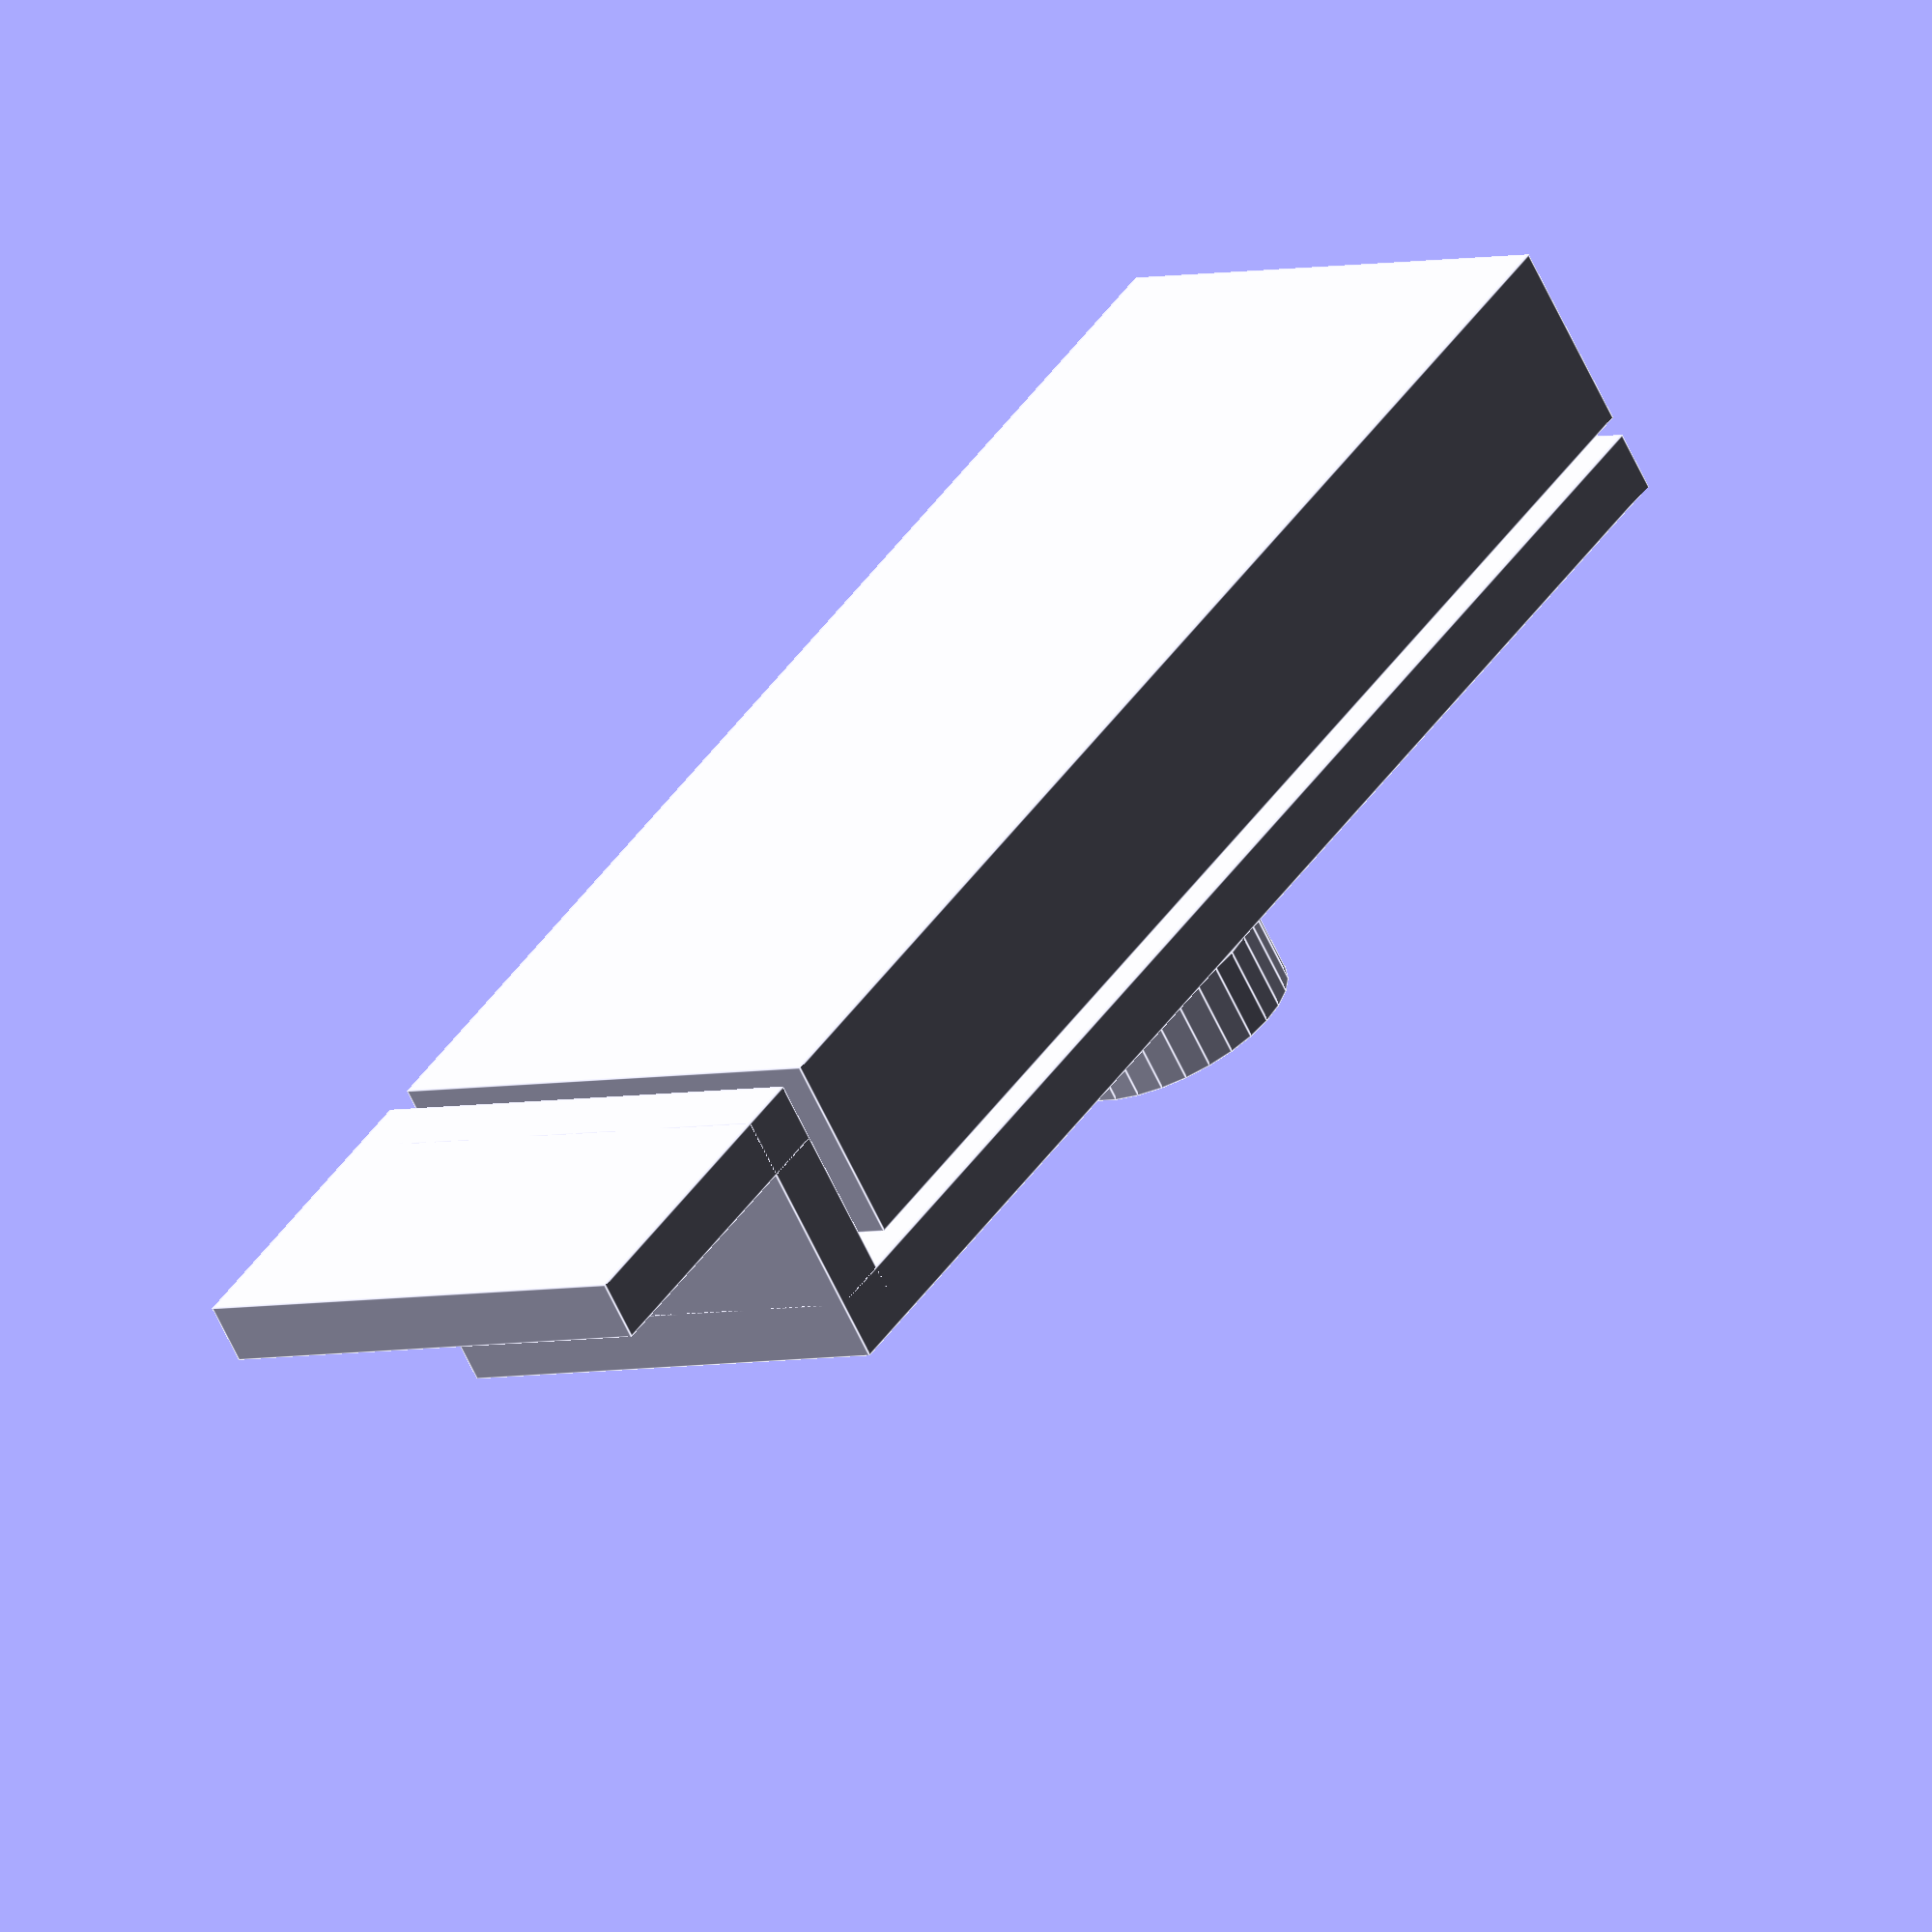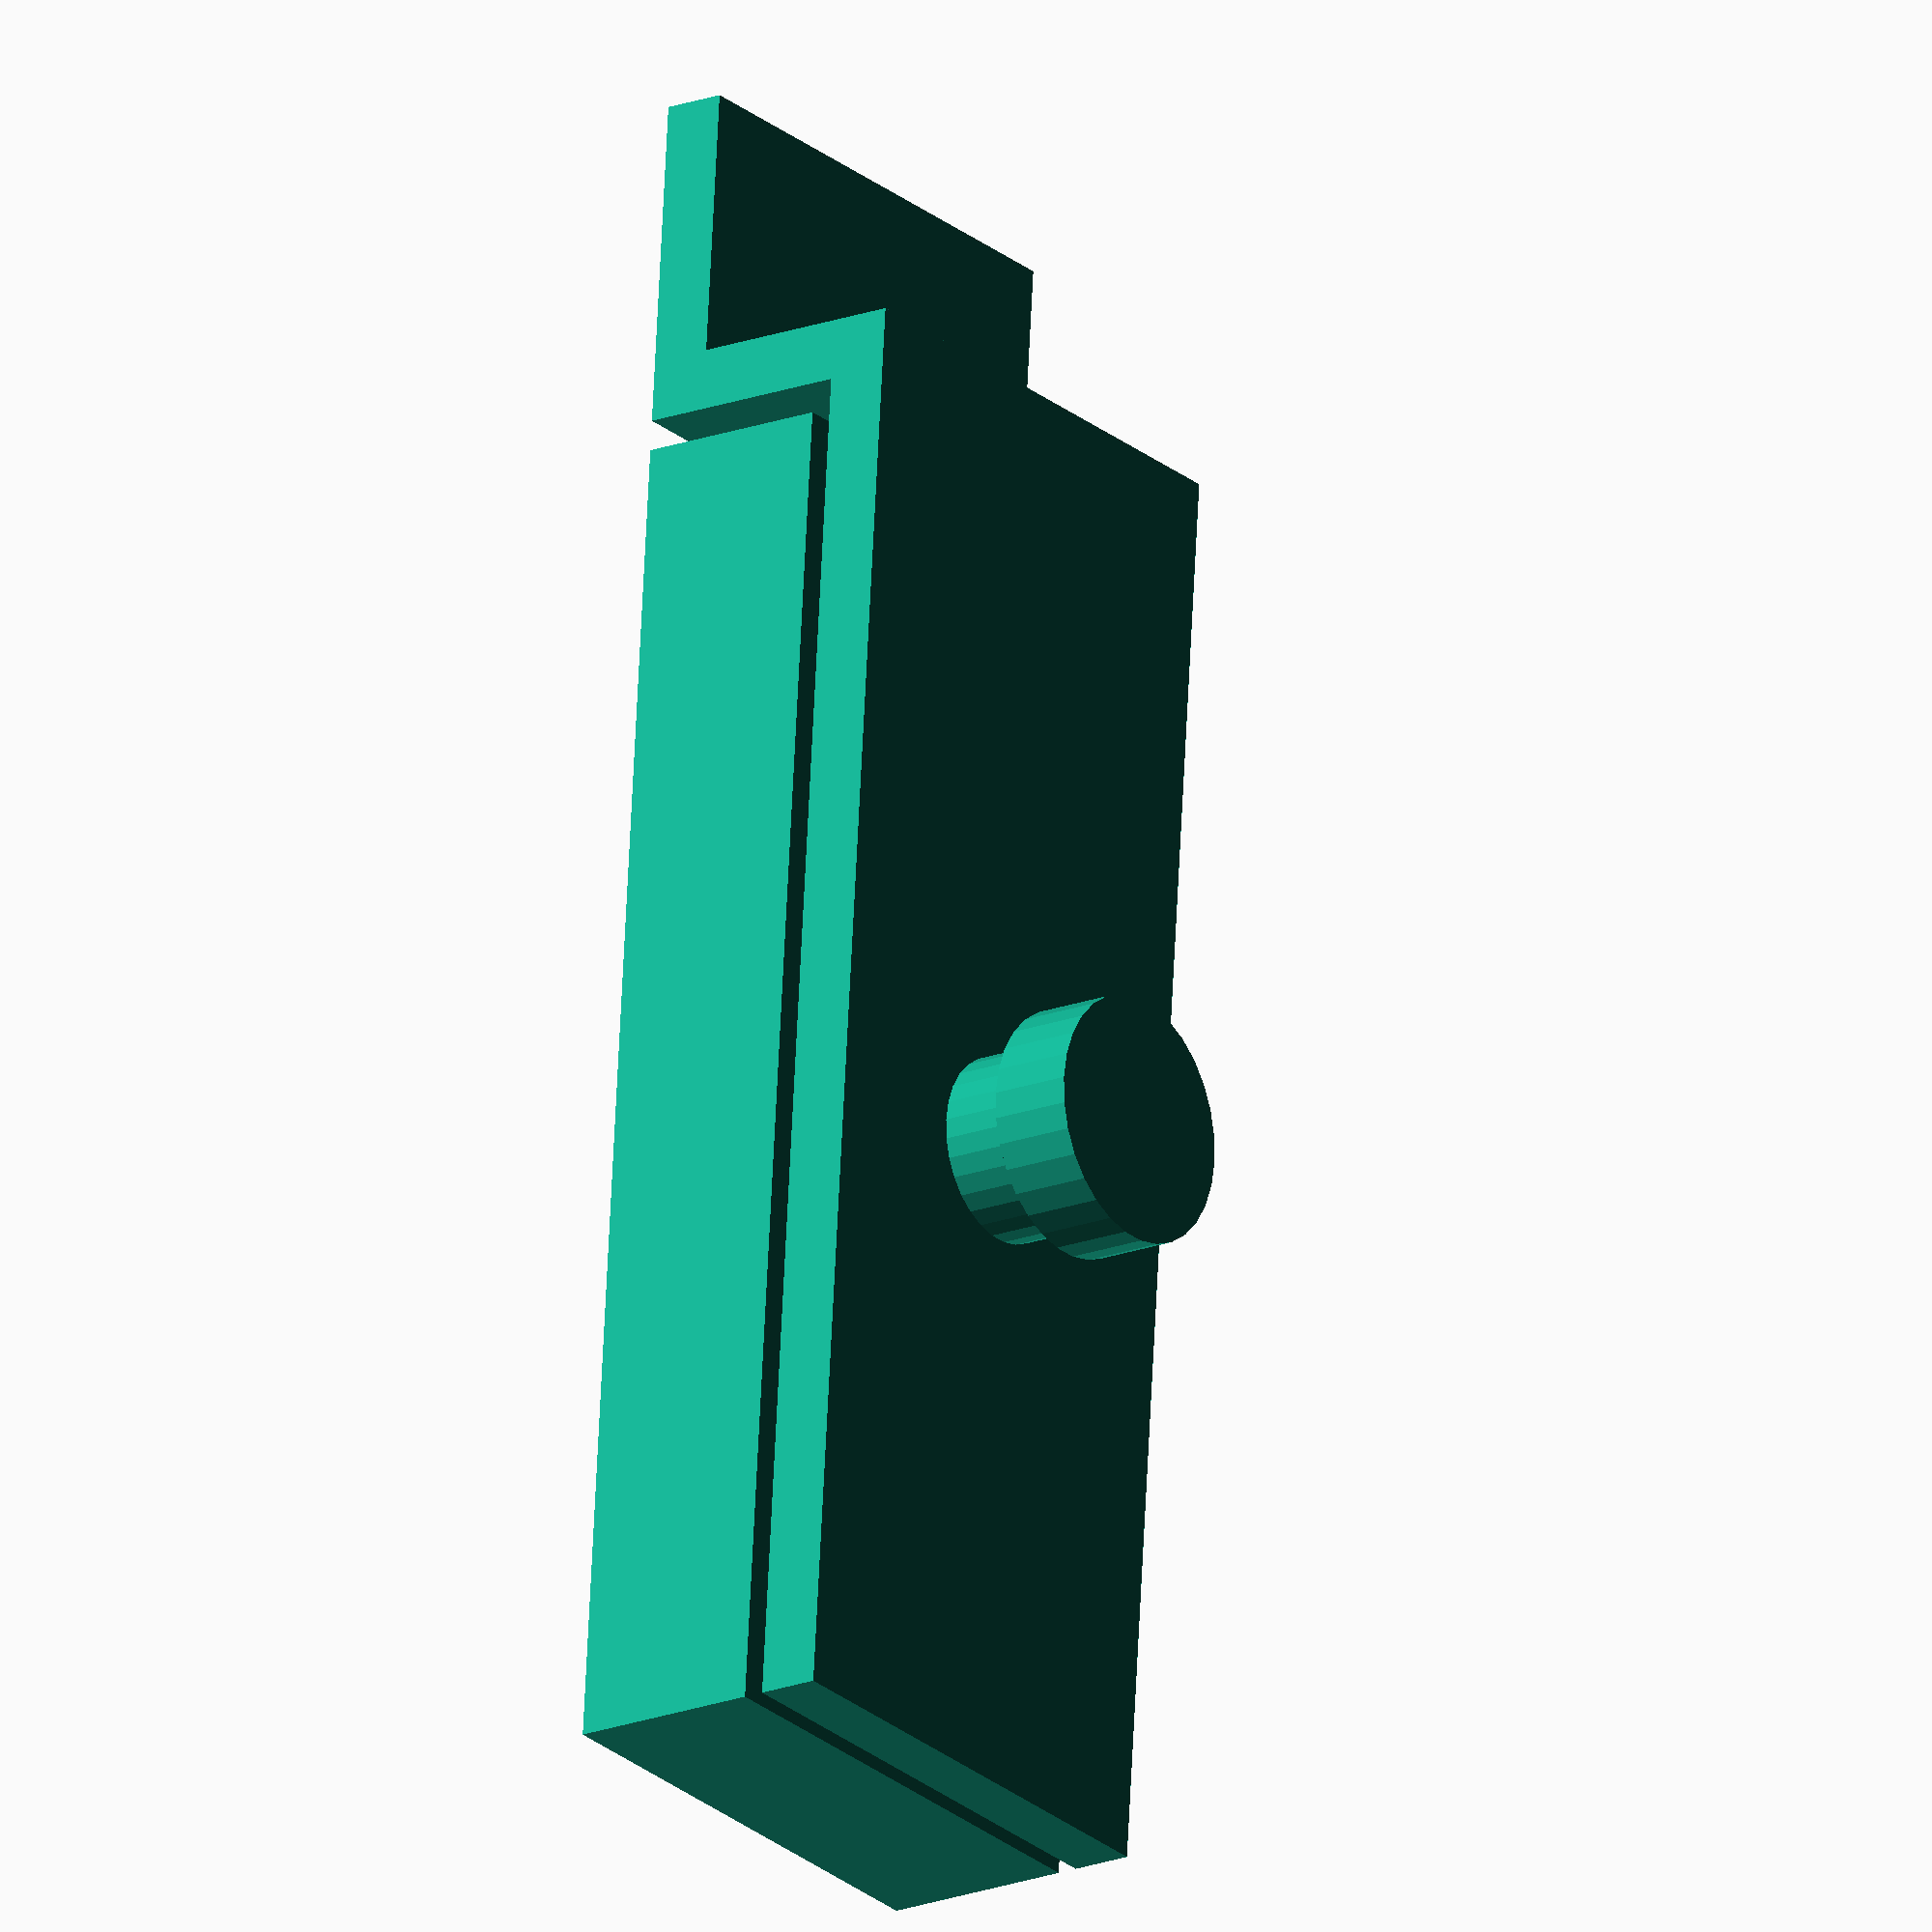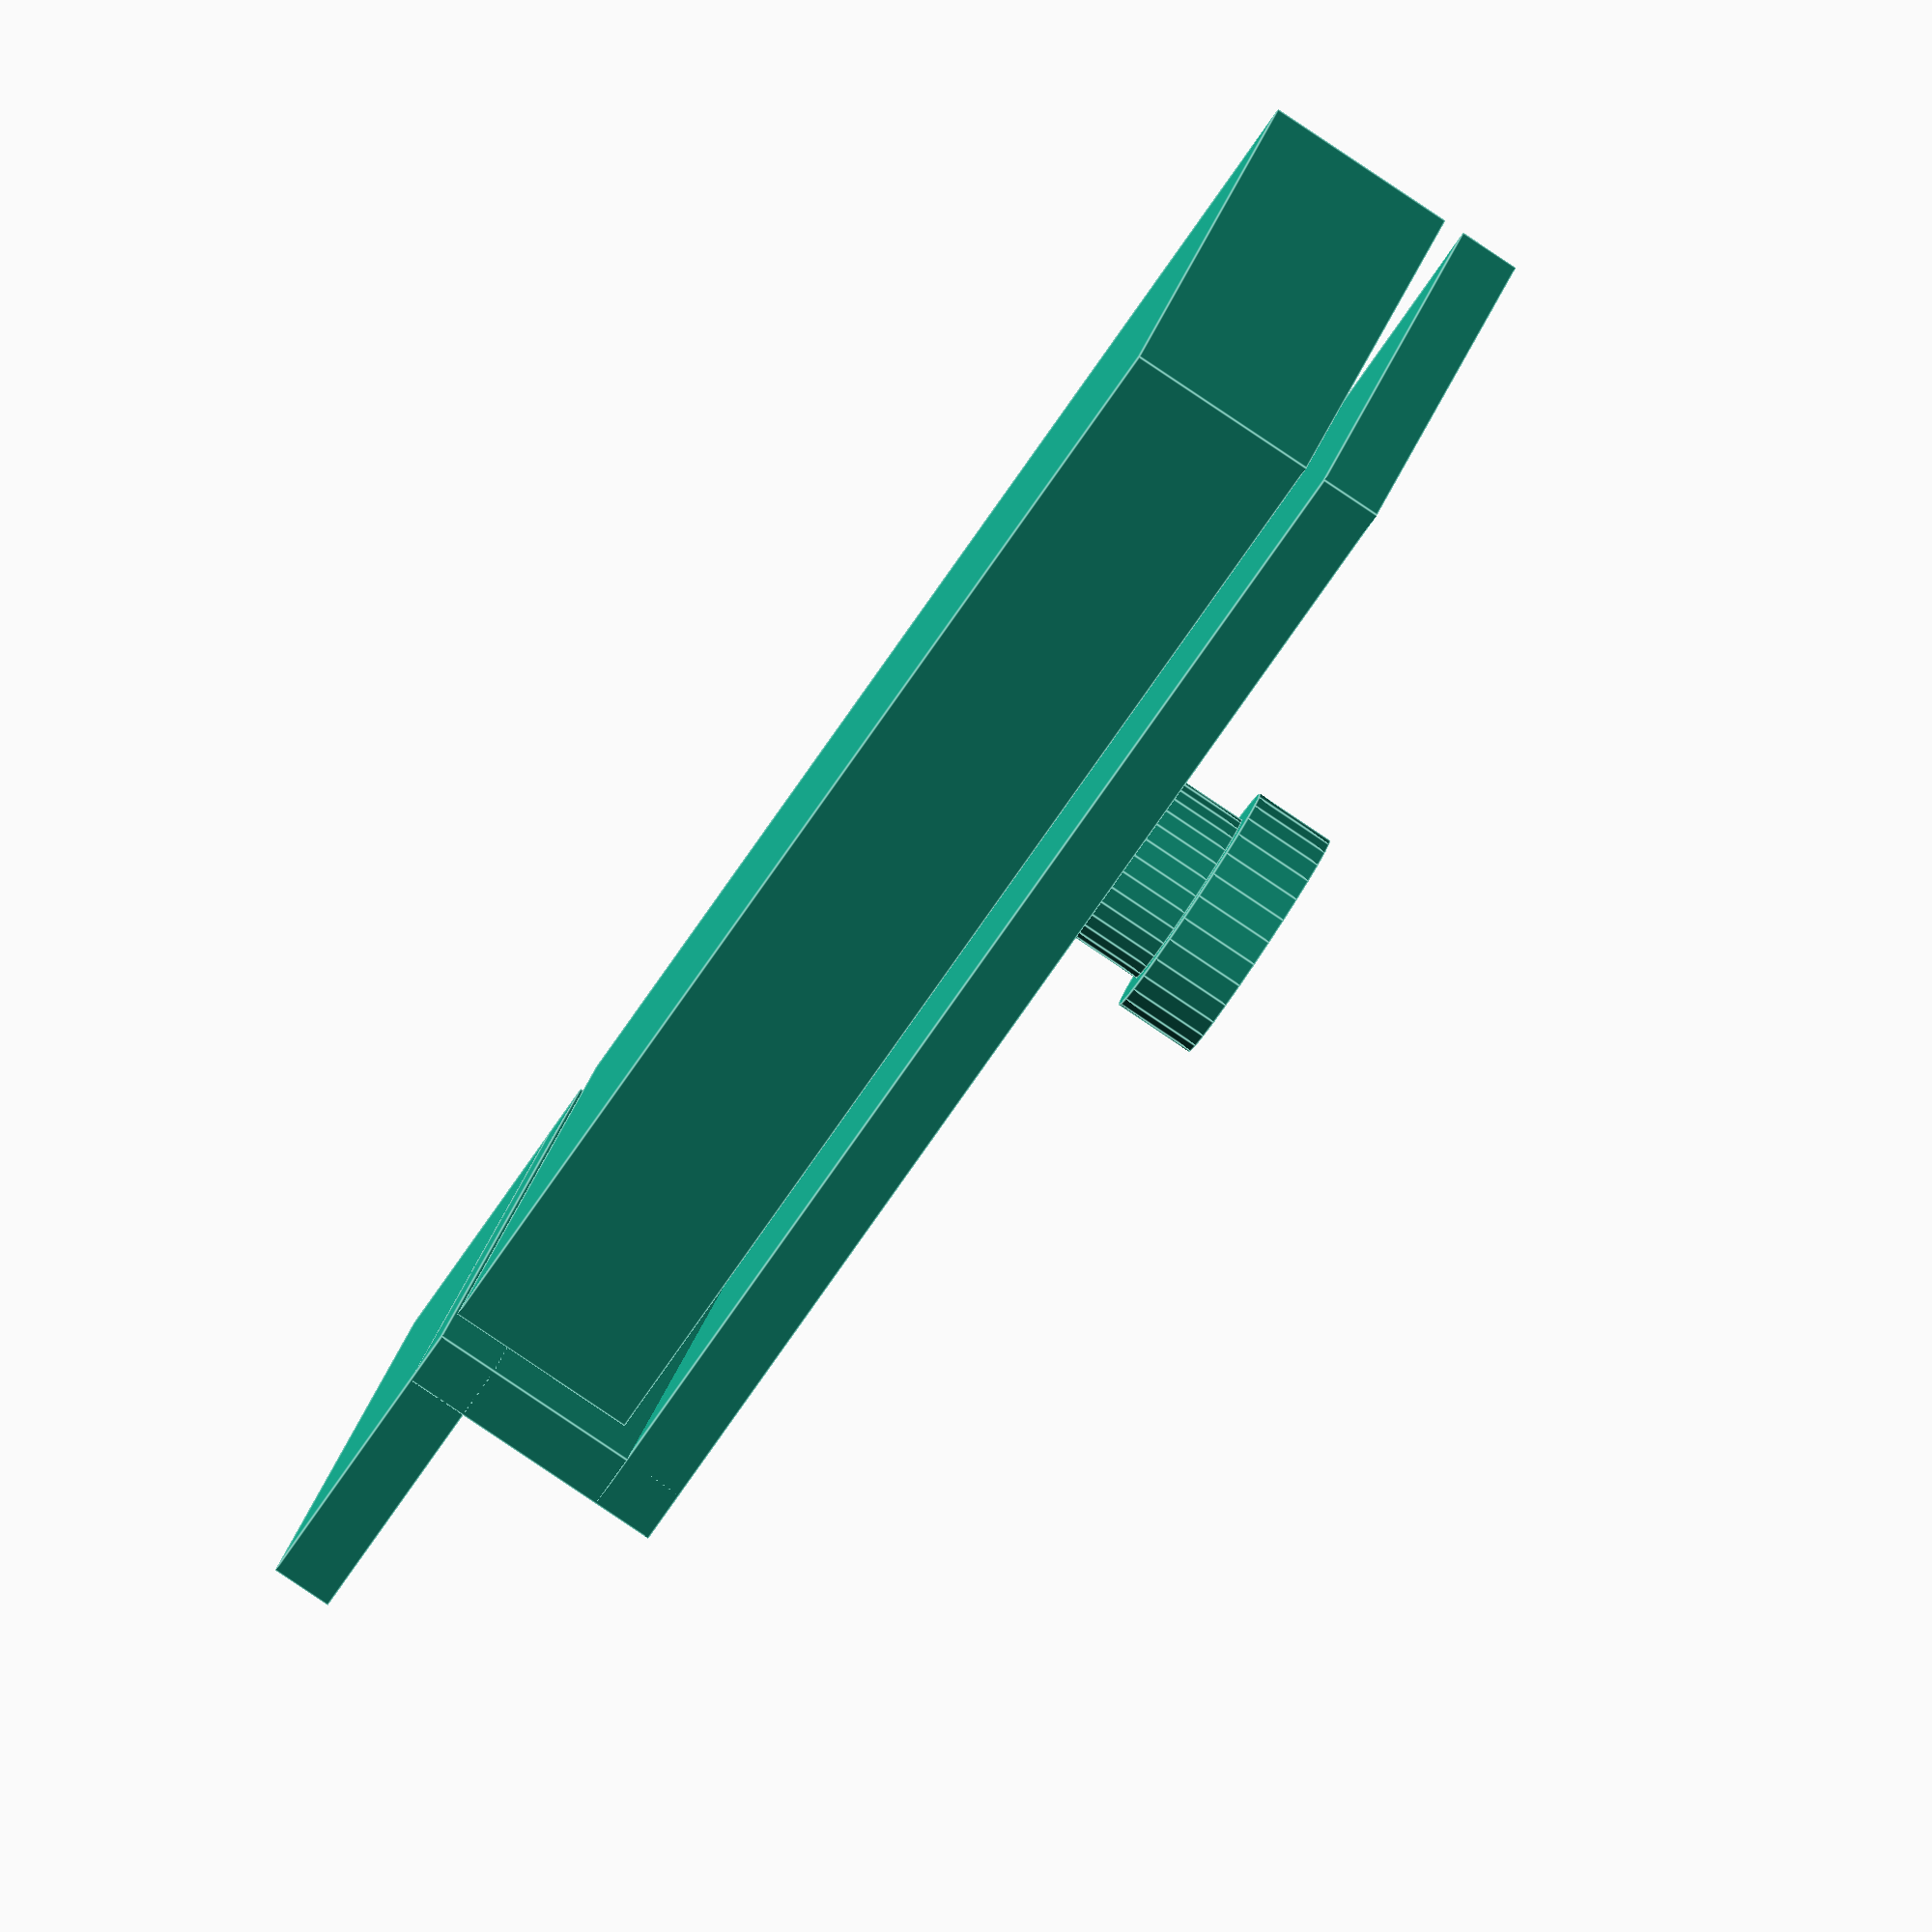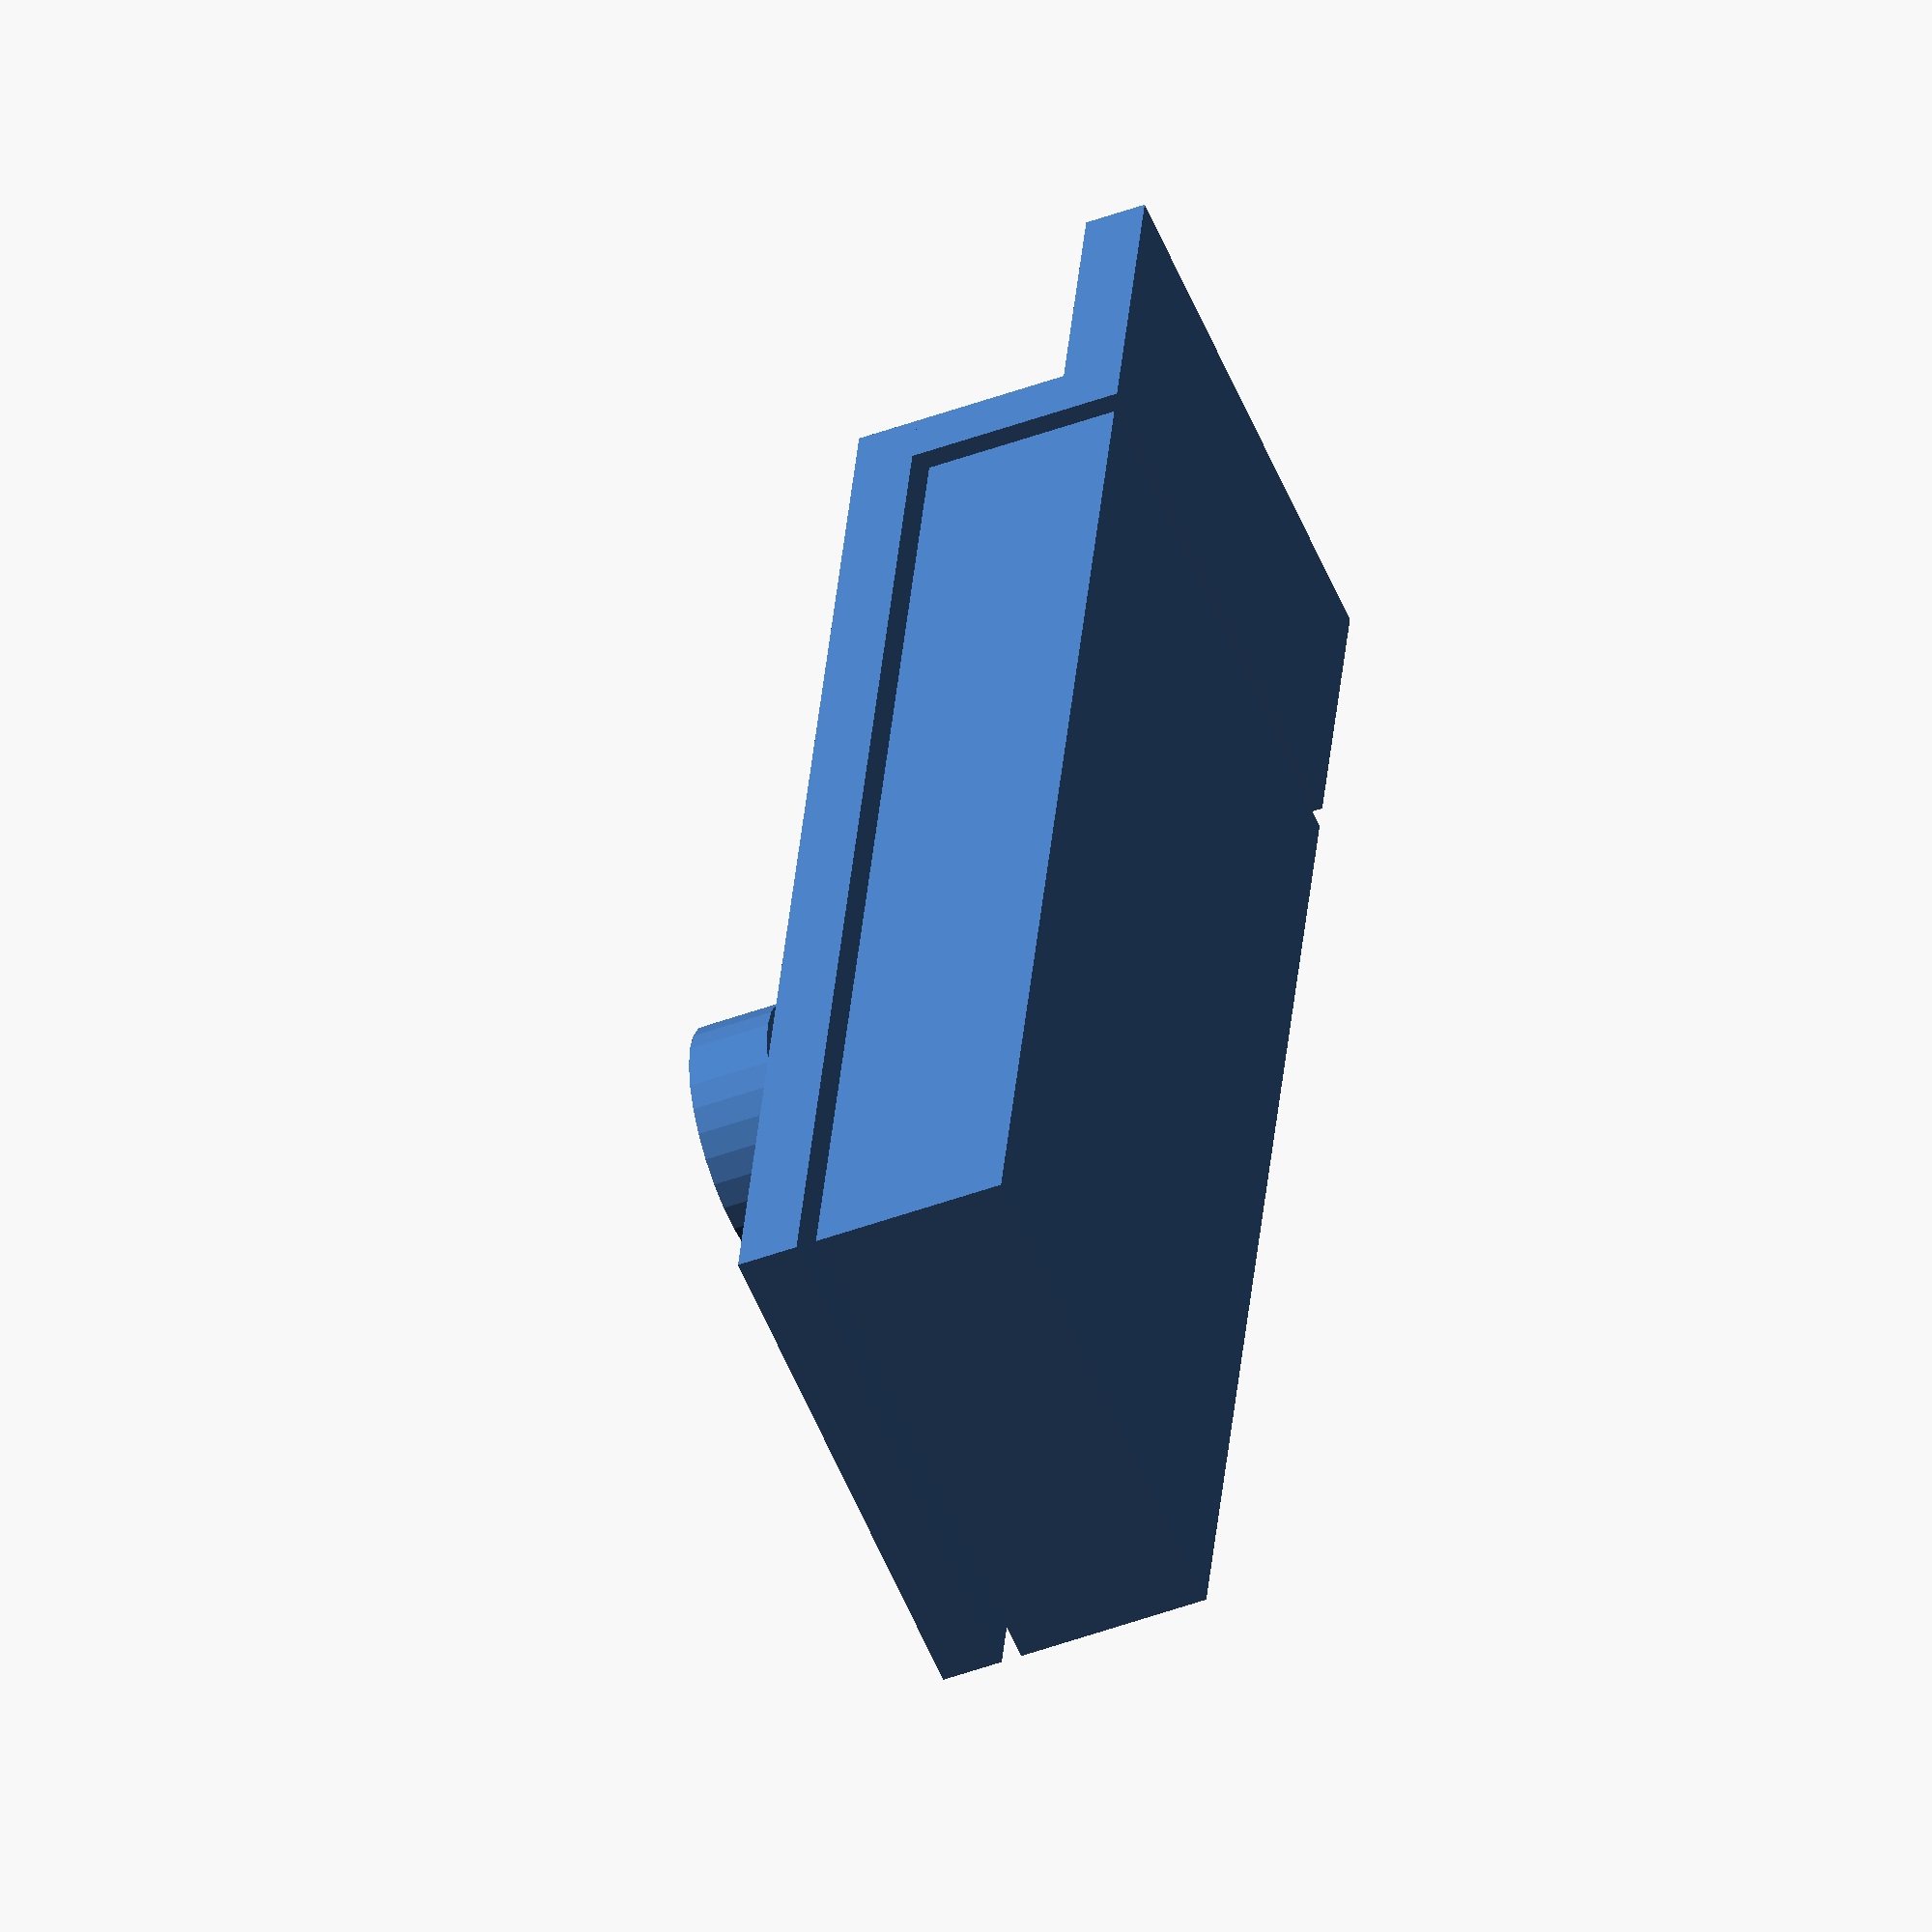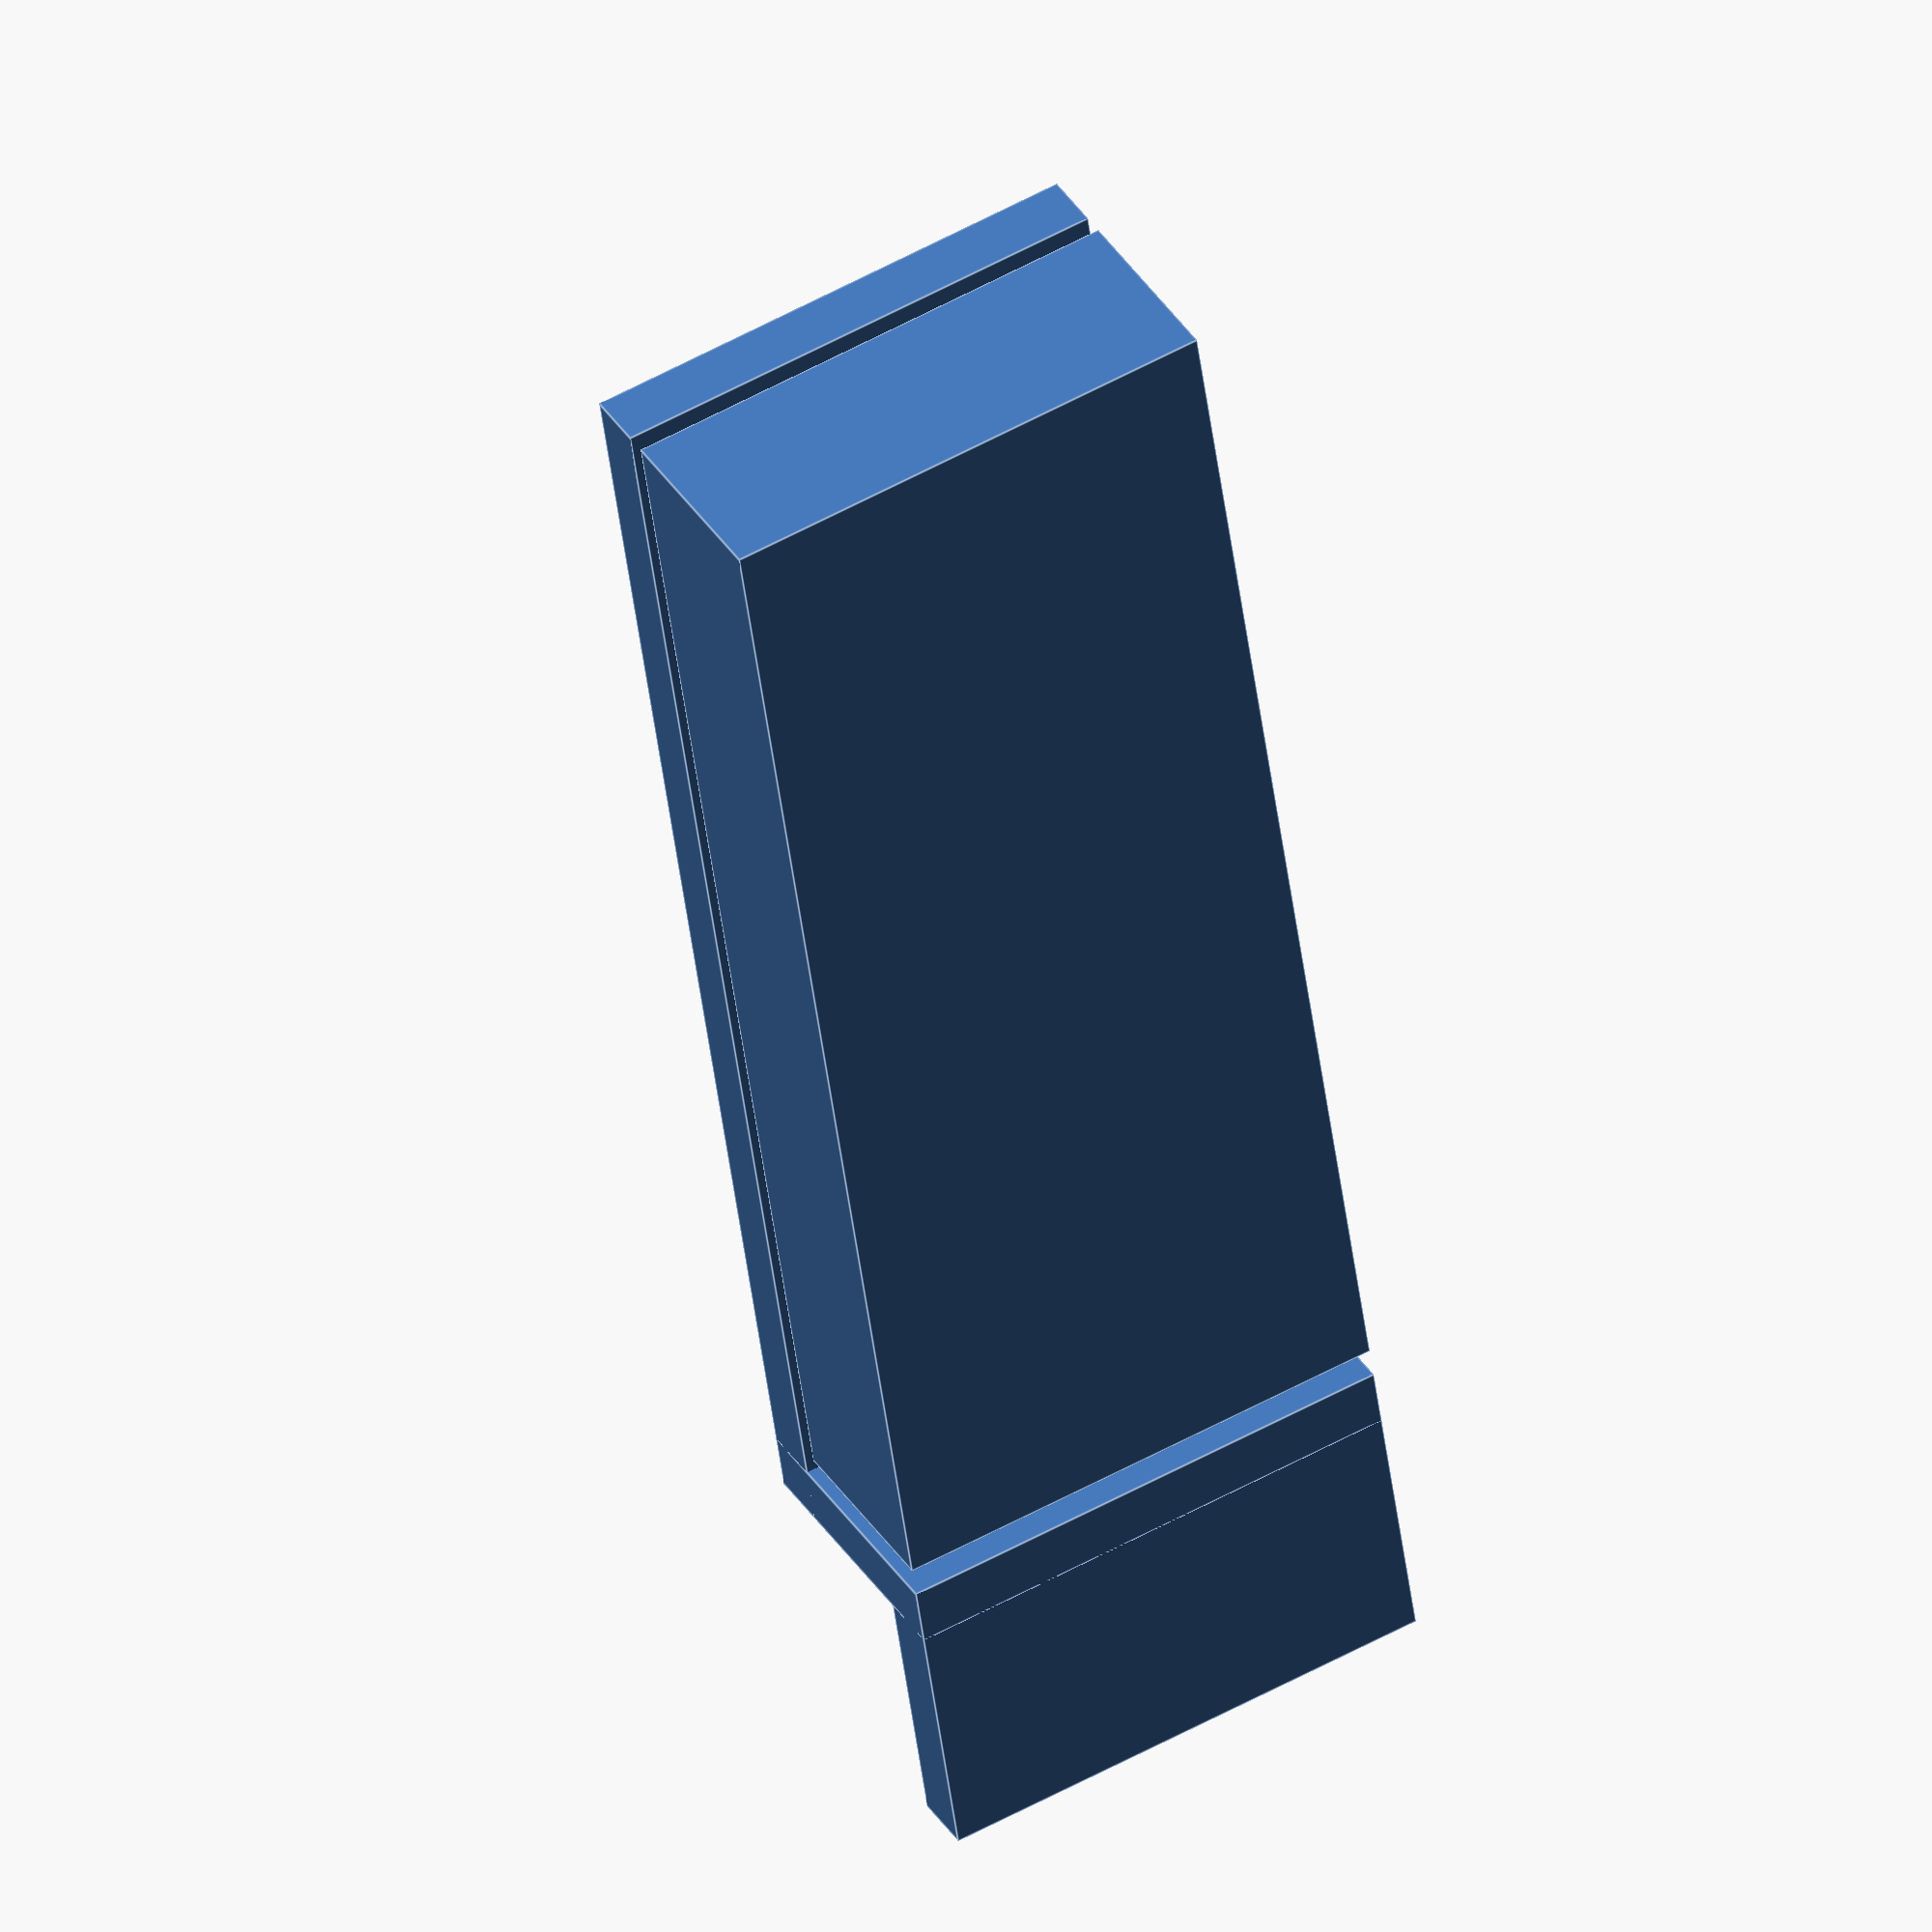
<openscad>
cube(size = [25, 16, 3]);
rotate(a = [90, 0, 0]) {
  translate([0, 0, -3]) {
    cube(size = [25, 13.5, 3]);
  }
}
translate([0, -67, 0]) {
  cube(size = [25, 65.5, 9.5]);
}
translate([0, -67, 10.5]) {
  cube(size = [25, 70, 3]);
}
translate([12.5, -35.5, 13.5]) {
  cylinder(h = 4, r1 = 4.5, r2 = 4.5, $fs = 0.01);
}
translate([12.5, -35.5, 17.5]) {
  cylinder(h = 4, r1 = 6, r2 = 6, $fs = 0.01);
}
</openscad>
<views>
elev=243.1 azim=324.7 roll=335.2 proj=o view=edges
elev=198.5 azim=184.7 roll=233.6 proj=o view=wireframe
elev=265.0 azim=241.9 roll=303.8 proj=o view=edges
elev=225.1 azim=168.1 roll=66.7 proj=o view=solid
elev=141.2 azim=8.2 roll=29.3 proj=o view=edges
</views>
